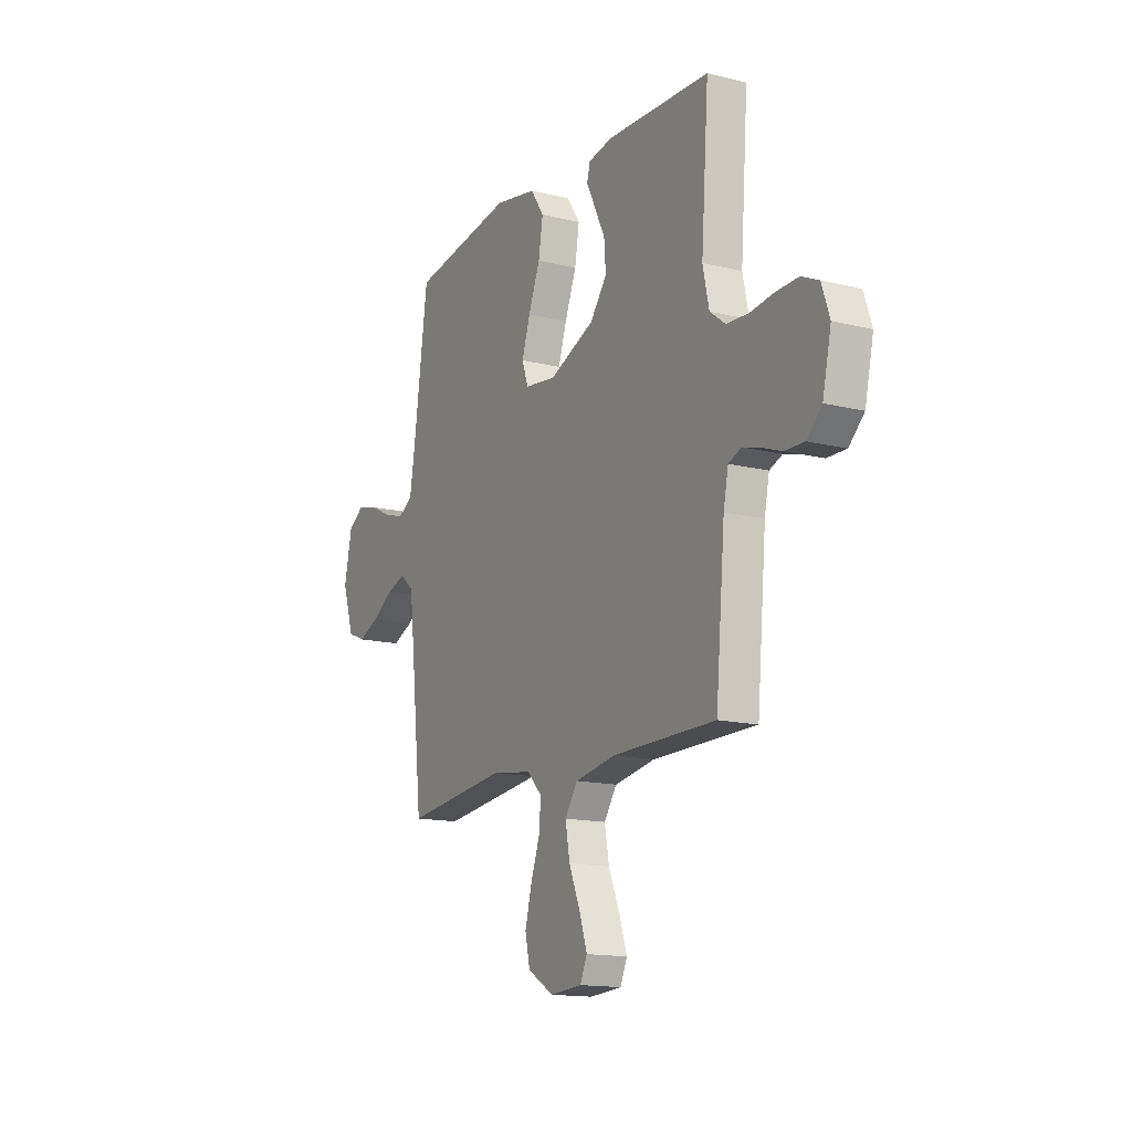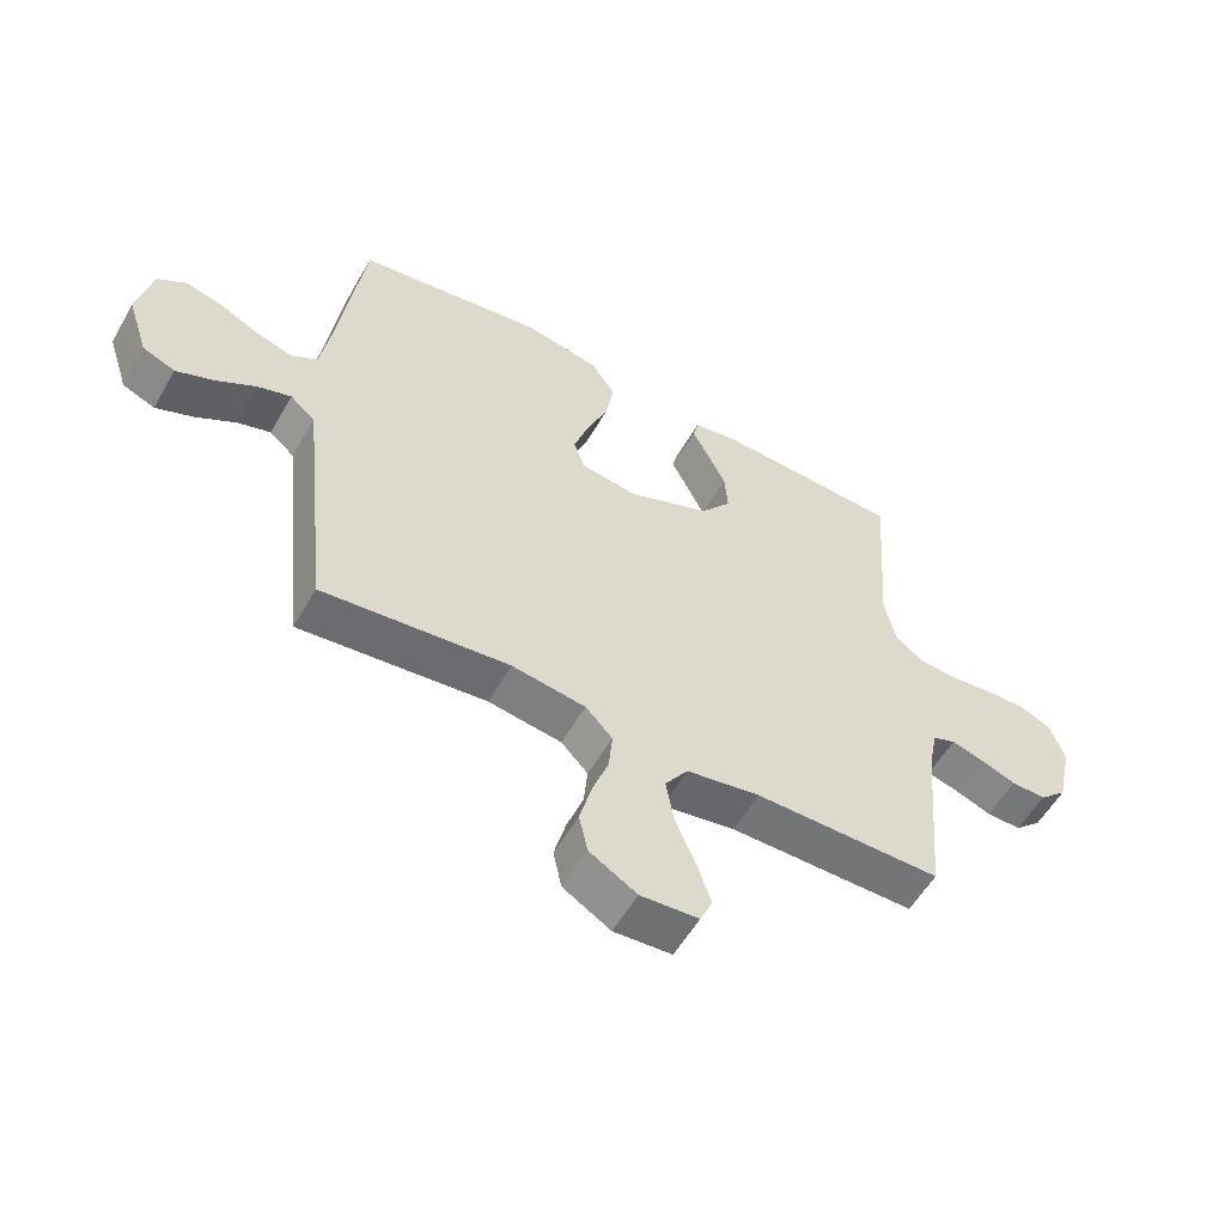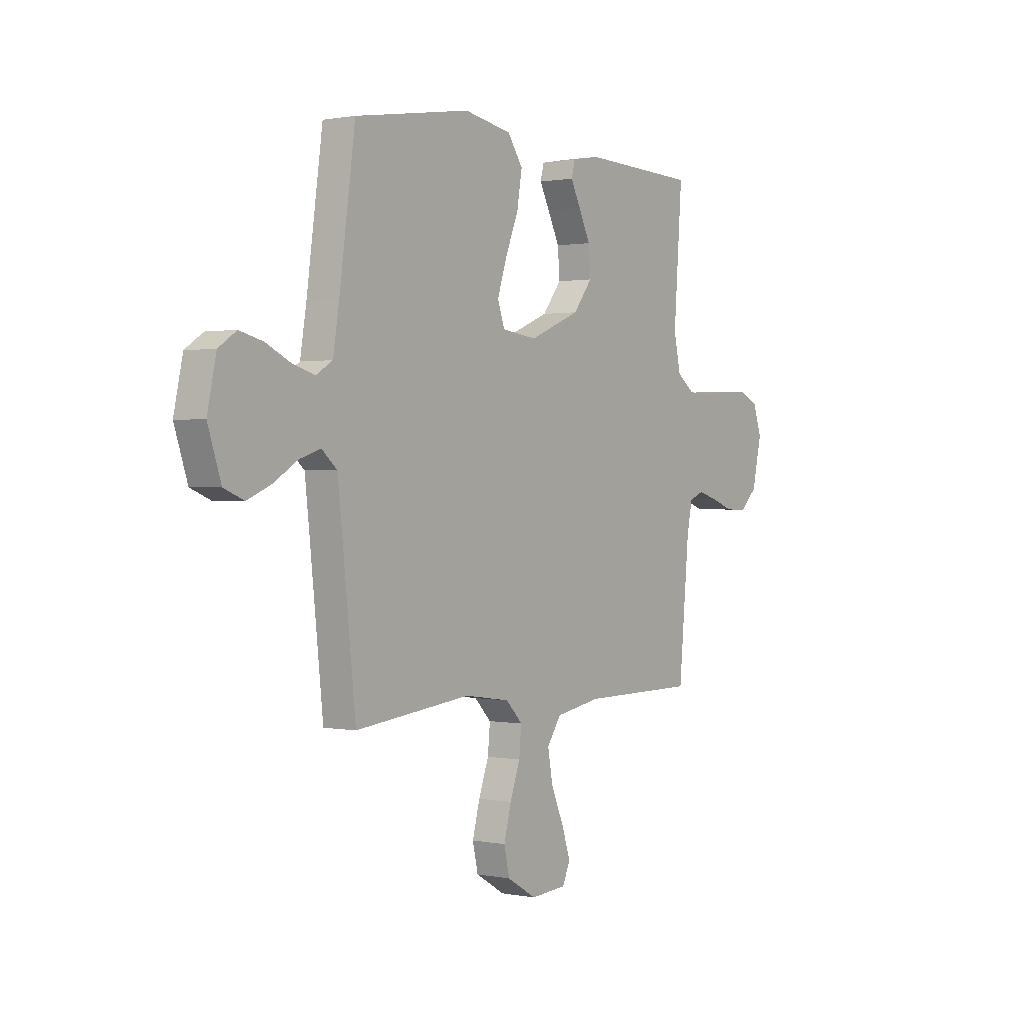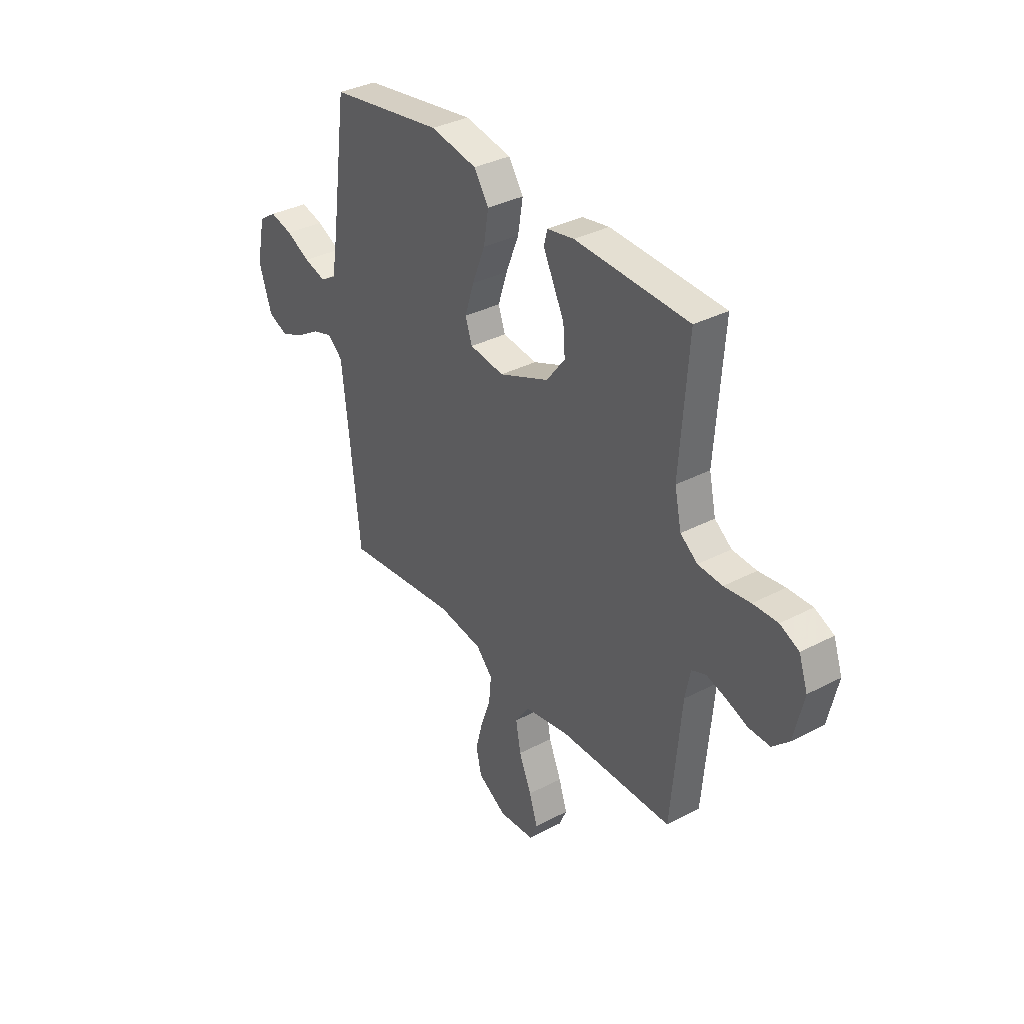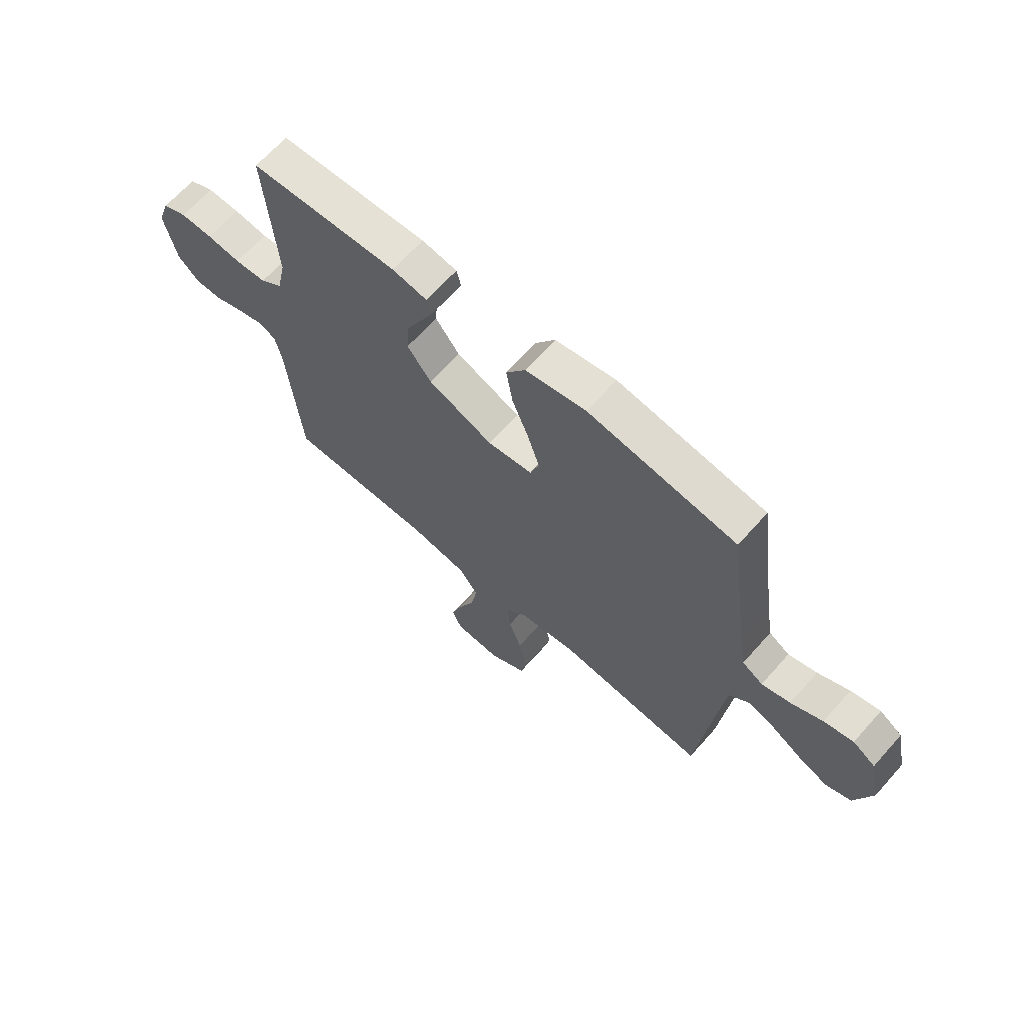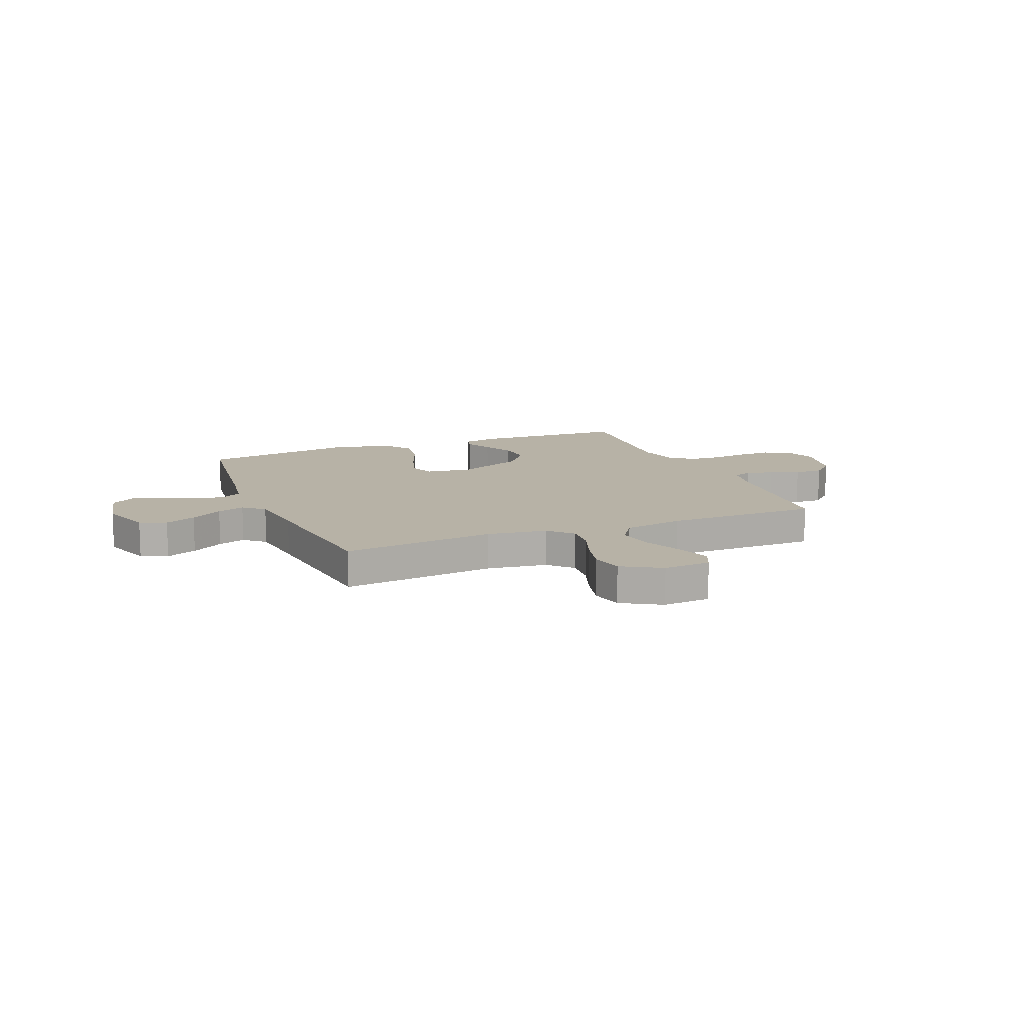
<metadata>
{"format":"obj","ext":"obj","renderer":"f3d","projection":"perspective","resolution":1024,"background":"white","views":[{"elev":-14.7,"azim":-118.2,"up":"+Z"},{"elev":-56.6,"azim":150.3,"up":"+Z"},{"elev":0.8,"azim":126.0,"up":"+Z"},{"elev":34.8,"azim":-125.0,"up":"+Z"},{"elev":65.8,"azim":41.6,"up":"+Z"},{"elev":12.4,"azim":157.7,"up":"+Y"}]}
</metadata>
<code>
v 0.5 0.07 0.5
v 0.541 0.07 0.2
v 0.557 0.07 0.101
v 0.599 0.07 0.075
v 0.657 0.07 0.092
v 0.721 0.07 0.123
v 0.781 0.07 0.138
v 0.827 0.07 0.107
v 0.85 0.07 0
v 0.816 0.07 -0.103
v 0.764 0.07 -0.124
v 0.703 0.07 -0.098
v 0.64 0.07 -0.059
v 0.586 0.07 -0.041
v 0.546 0.07 -0.076
v 0.532 0.07 -0.2
v 0.5 0.07 -0.5
v 0.2 0.07 -0.466
v 0.082 0.07 -0.483
v 0.039 0.07 -0.528
v 0.045 0.07 -0.592
v 0.071 0.07 -0.665
v 0.09 0.07 -0.738
v 0.076 0.07 -0.801
v 0 0.07 -0.846
v -0.093 0.07 -0.839
v -0.113 0.07 -0.794
v -0.091 0.07 -0.727
v -0.058 0.07 -0.649
v -0.045 0.07 -0.577
v -0.082 0.07 -0.523
v -0.2 0.07 -0.502
v -0.5 0.07 -0.5
v -0.527 0.07 -0.2
v -0.541 0.07 -0.131
v -0.578 0.07 -0.116
v -0.63 0.07 -0.131
v -0.687 0.07 -0.152
v -0.743 0.07 -0.153
v -0.787 0.07 -0.111
v -0.812 0.07 0
v -0.789 0.07 0.067
v -0.739 0.07 0.09
v -0.674 0.07 0.088
v -0.605 0.07 0.079
v -0.541 0.07 0.083
v -0.496 0.07 0.117
v -0.478 0.07 0.2
v -0.5 0.07 0.5
v -0.2 0.07 0.512
v -0.129 0.07 0.499
v -0.12 0.07 0.463
v -0.146 0.07 0.411
v -0.176 0.07 0.349
v -0.181 0.07 0.282
v -0.132 0.07 0.218
v 0 0.07 0.163
v 0.091 0.07 0.175
v 0.109 0.07 0.227
v 0.085 0.07 0.302
v 0.051 0.07 0.387
v 0.038 0.07 0.466
v 0.077 0.07 0.524
v 0.2 0.07 0.547
v 0.5 0 0.5
v 0.541 0 0.2
v 0.557 0 0.101
v 0.599 0 0.075
v 0.657 0 0.092
v 0.721 0 0.123
v 0.781 0 0.138
v 0.827 0 0.107
v 0.85 0 0
v 0.816 0 -0.103
v 0.764 0 -0.124
v 0.703 0 -0.098
v 0.64 0 -0.059
v 0.586 0 -0.041
v 0.546 0 -0.076
v 0.532 0 -0.2
v 0.5 0 -0.5
v 0.2 0 -0.466
v 0.082 0 -0.483
v 0.039 0 -0.528
v 0.045 0 -0.592
v 0.071 0 -0.665
v 0.09 0 -0.738
v 0.076 0 -0.801
v 0 0 -0.846
v -0.093 0 -0.839
v -0.113 0 -0.794
v -0.091 0 -0.727
v -0.058 0 -0.649
v -0.045 0 -0.577
v -0.082 0 -0.523
v -0.2 0 -0.502
v -0.5 0 -0.5
v -0.527 0 -0.2
v -0.541 0 -0.131
v -0.578 0 -0.116
v -0.63 0 -0.131
v -0.687 0 -0.152
v -0.743 0 -0.153
v -0.787 0 -0.111
v -0.812 0 0
v -0.789 0 0.067
v -0.739 0 0.09
v -0.674 0 0.088
v -0.605 0 0.079
v -0.541 0 0.083
v -0.496 0 0.117
v -0.478 0 0.2
v -0.5 0 0.5
v -0.2 0 0.512
v -0.129 0 0.499
v -0.12 0 0.463
v -0.146 0 0.411
v -0.176 0 0.349
v -0.181 0 0.282
v -0.132 0 0.218
v 0 0 0.163
v 0.091 0 0.175
v 0.109 0 0.227
v 0.085 0 0.302
v 0.051 0 0.387
v 0.038 0 0.466
v 0.077 0 0.524
v 0.2 0 0.547
f 64 1 2
f 63 64 2
f 62 63 2
f 61 62 2
f 60 61 2
f 59 60 2 3
f 58 59 3 4
f 57 58 4
f 51 52 53
f 50 51 53
f 49 50 53
f 48 49 53
f 47 48 53 54
f 46 47 54 55
f 43 44 45
f 42 43 45
f 41 42 45
f 40 41 45
f 39 40 45
f 38 39 45
f 37 38 45
f 36 37 45 46
f 46 55 56
f 36 46 56
f 35 36 56
f 32 33 34
f 35 56 57
f 34 35 57
f 32 34 57
f 31 32 57
f 27 28 29
f 26 27 29
f 25 26 29
f 24 25 29
f 23 24 29
f 22 23 29
f 21 22 29
f 20 21 29 30
f 16 17 18
f 15 16 18 19
f 11 12 13
f 10 11 13
f 9 10 13
f 8 9 13
f 7 8 13
f 6 7 13
f 5 6 13
f 4 5 13 14
f 31 57 4
f 30 31 4
f 20 30 4
f 19 20 4
f 15 19 4
f 4 14 15
f 66 65 128
f 66 128 127
f 66 127 126
f 66 126 125
f 66 125 124
f 67 66 124 123
f 68 67 123 122
f 68 122 121
f 117 116 115
f 117 115 114
f 117 114 113
f 117 113 112
f 118 117 112 111
f 119 118 111 110
f 109 108 107
f 109 107 106
f 109 106 105
f 109 105 104
f 109 104 103
f 109 103 102
f 109 102 101
f 110 109 101 100
f 120 119 110
f 120 110 100
f 120 100 99
f 98 97 96
f 121 120 99
f 121 99 98
f 121 98 96
f 121 96 95
f 93 92 91
f 93 91 90
f 93 90 89
f 93 89 88
f 93 88 87
f 93 87 86
f 93 86 85
f 94 93 85 84
f 82 81 80
f 83 82 80 79
f 77 76 75
f 77 75 74
f 77 74 73
f 77 73 72
f 77 72 71
f 77 71 70
f 77 70 69
f 78 77 69 68
f 68 121 95
f 68 95 94
f 68 94 84
f 68 84 83
f 68 83 79
f 79 78 68
f 1 65 66 2
f 2 66 67 3
f 3 67 68 4
f 4 68 69 5
f 5 69 70 6
f 6 70 71 7
f 7 71 72 8
f 8 72 73 9
f 9 73 74 10
f 10 74 75 11
f 11 75 76 12
f 12 76 77 13
f 13 77 78 14
f 14 78 79 15
f 15 79 80 16
f 16 80 81 17
f 17 81 82 18
f 18 82 83 19
f 19 83 84 20
f 20 84 85 21
f 21 85 86 22
f 22 86 87 23
f 23 87 88 24
f 24 88 89 25
f 25 89 90 26
f 26 90 91 27
f 27 91 92 28
f 28 92 93 29
f 29 93 94 30
f 30 94 95 31
f 31 95 96 32
f 32 96 97 33
f 33 97 98 34
f 34 98 99 35
f 35 99 100 36
f 36 100 101 37
f 37 101 102 38
f 38 102 103 39
f 39 103 104 40
f 40 104 105 41
f 41 105 106 42
f 42 106 107 43
f 43 107 108 44
f 44 108 109 45
f 45 109 110 46
f 46 110 111 47
f 47 111 112 48
f 48 112 113 49
f 49 113 114 50
f 50 114 115 51
f 51 115 116 52
f 52 116 117 53
f 53 117 118 54
f 54 118 119 55
f 55 119 120 56
f 56 120 121 57
f 57 121 122 58
f 58 122 123 59
f 59 123 124 60
f 60 124 125 61
f 61 125 126 62
f 62 126 127 63
f 63 127 128 64
f 64 128 65 1

</code>
